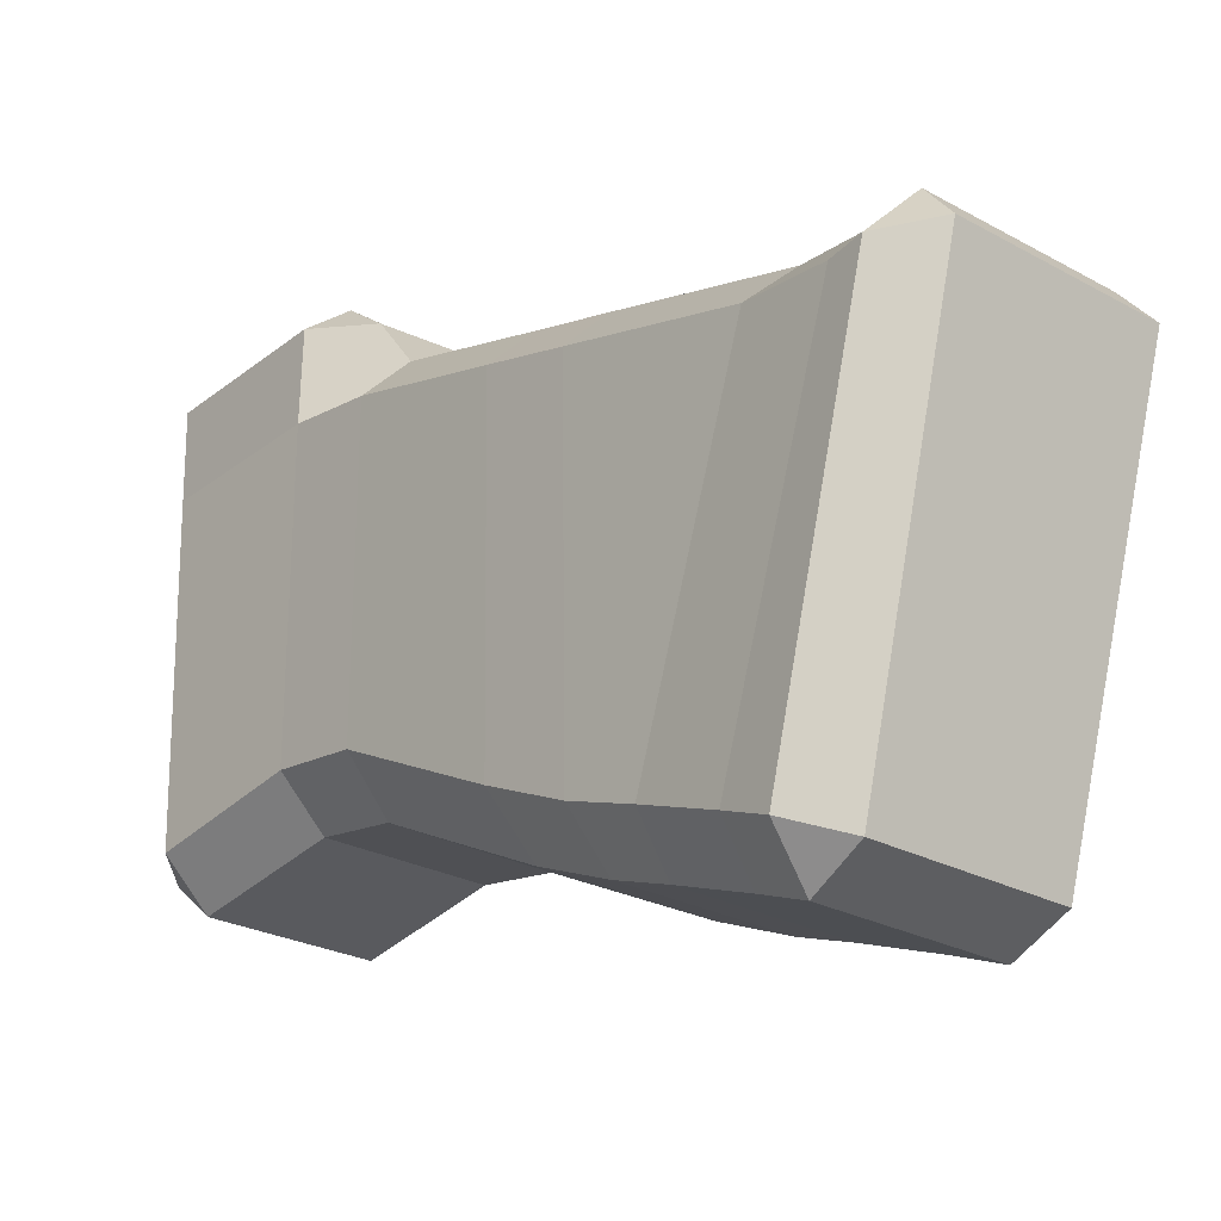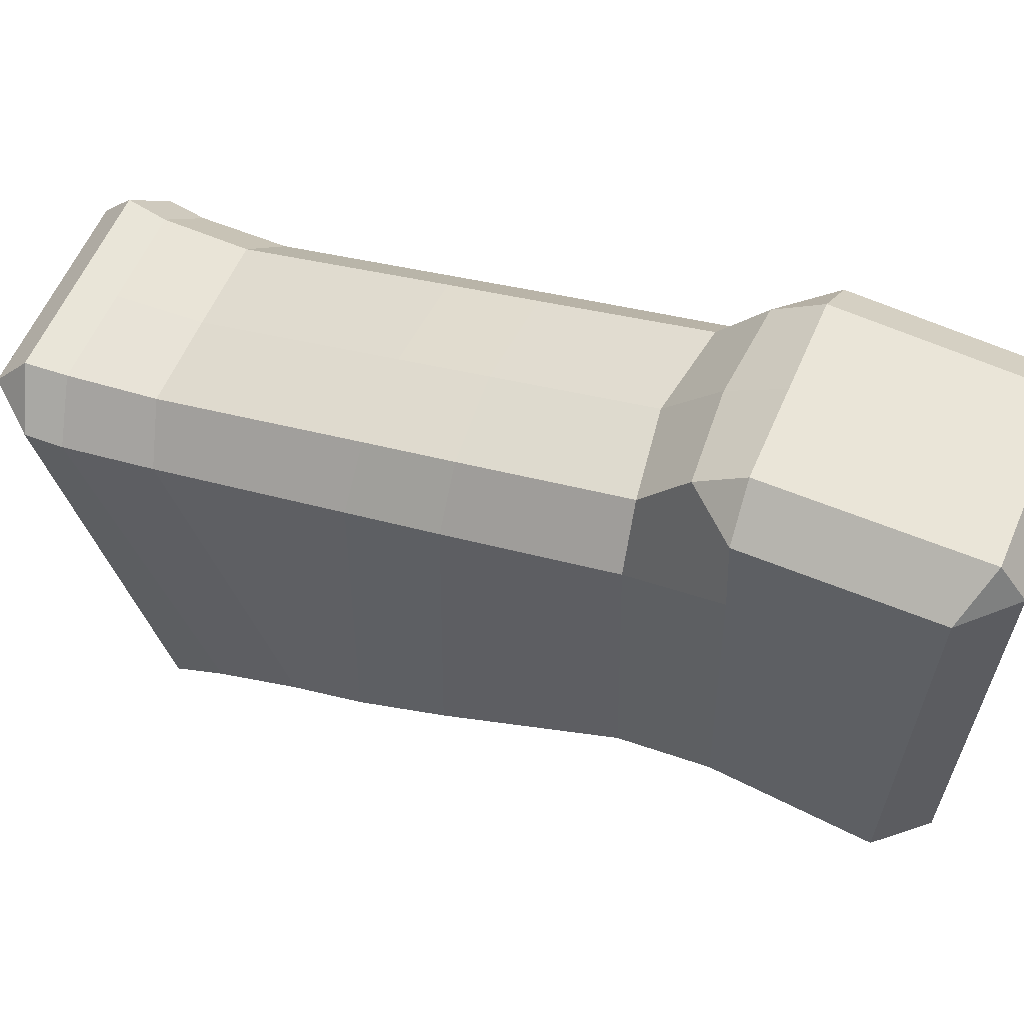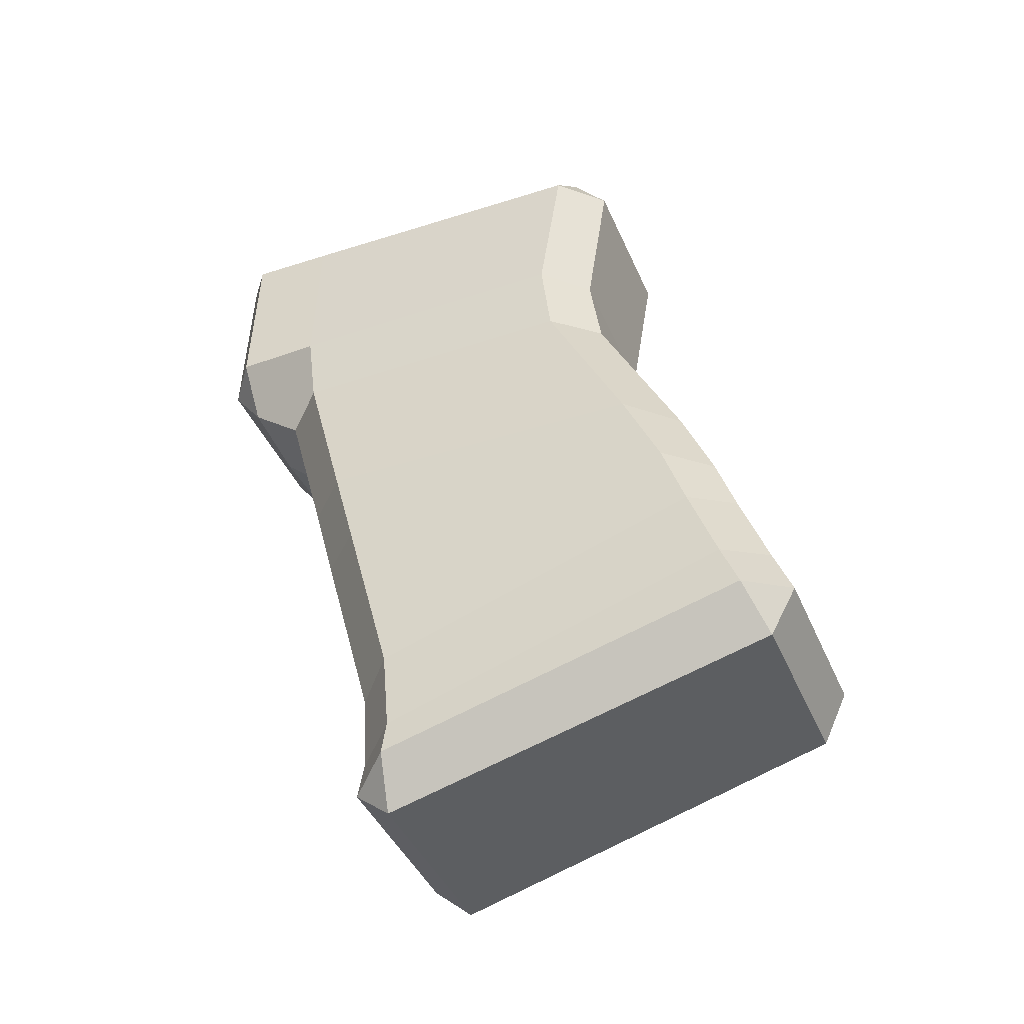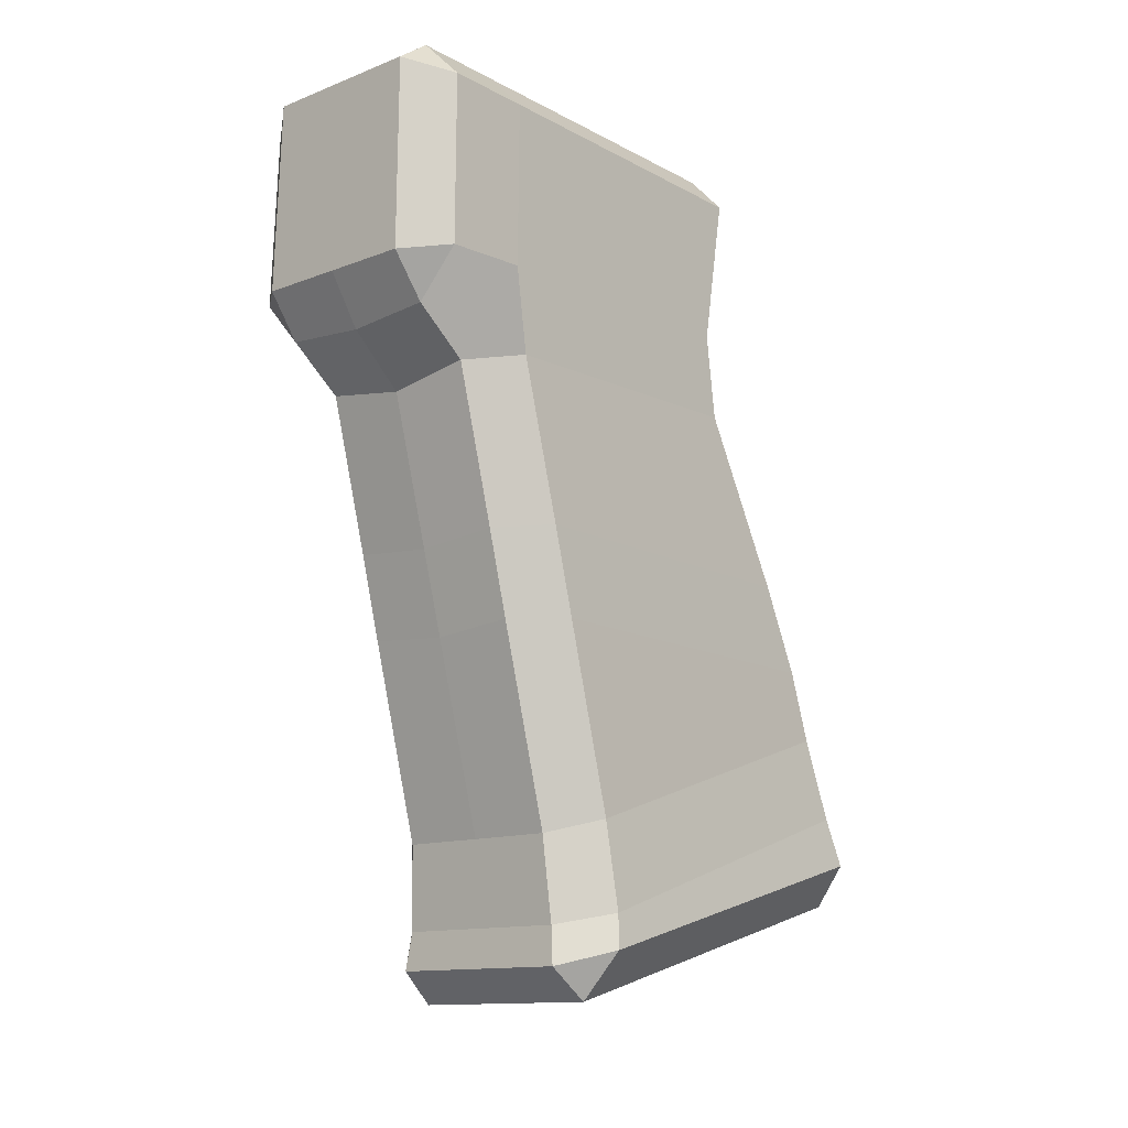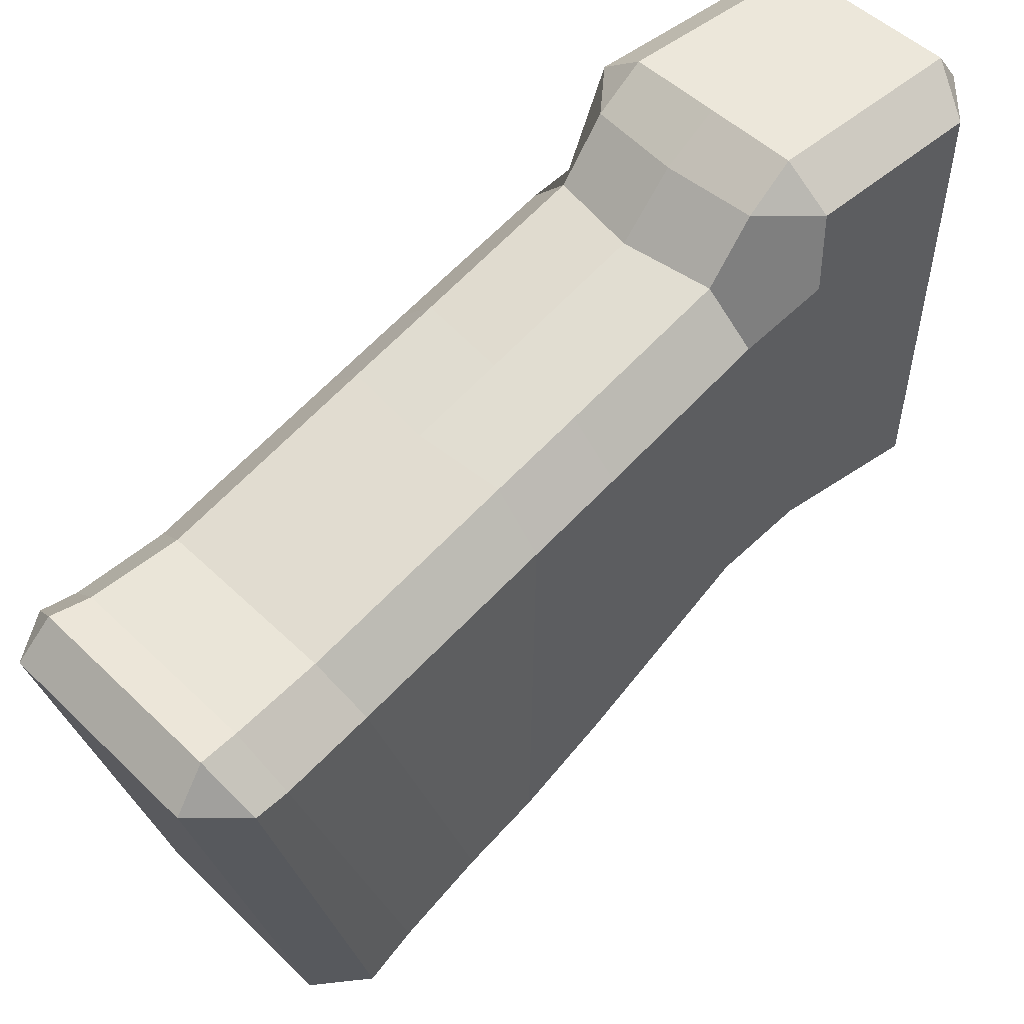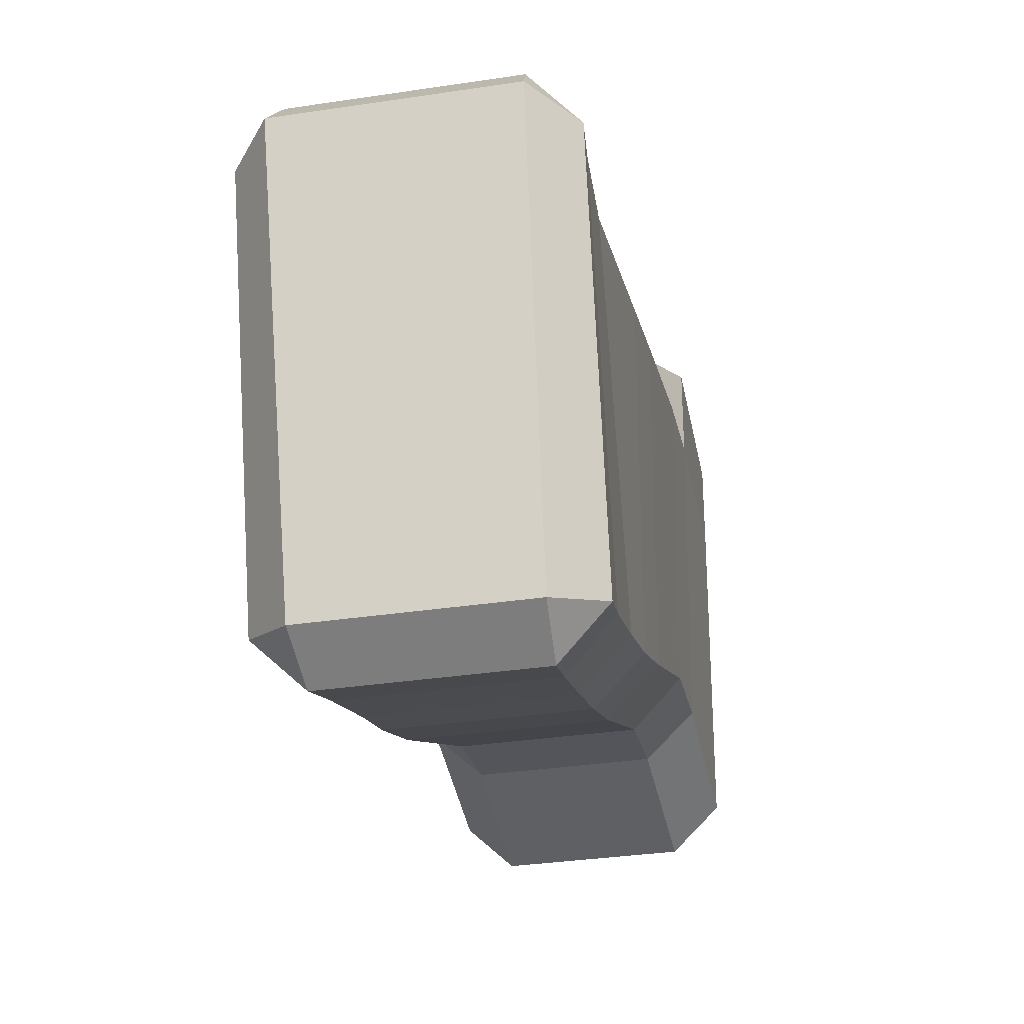
<metadata>
{"format":"obj","ext":"obj","renderer":"f3d","projection":"perspective","resolution":1024,"background":"white","views":[{"elev":-25.6,"azim":-41.4,"up":"+Z"},{"elev":59.0,"azim":113.2,"up":"+Z"},{"elev":-42.2,"azim":112.2,"up":"+Y"},{"elev":-12.9,"azim":41.6,"up":"+Y"},{"elev":49.7,"azim":46.7,"up":"+Z"},{"elev":-33.4,"azim":11.7,"up":"+Z"}]}
</metadata>
<code>
o Cube.013_Cube.002
v -0.06839 -0.3907 -0.573
v -0.07153 -0.4366 -0.5784
v -0.04836 -0.4425 -0.555
v -0.04565 -0.3979 -0.5514
v -0.04567 -0.1684 -0.4901
v -0.04578 -0.1459 -0.4615
v -0.06752 -0.1194 -0.5077
v -0.06791 -0.1647 -0.5137
v -0.0697 -0.3764 -0.7614
v -0.06839 -0.3336 -0.746
v -0.04565 -0.3265 -0.7676
v -0.04692 -0.3693 -0.783
v -0.06546 -0.1615 -0.6703
v -0.06506 -0.1162 -0.6649
v -0.04183 -0.116 -0.688
v -0.04213 -0.159 -0.6943
v -0.0733 -0.4548 -0.5766
v -0.05366 -0.4792 -0.5727
v -0.05094 -0.4626 -0.553
v -0.0717 -0.4017 -0.7711
v -0.04856 -0.3958 -0.7931
v -0.05027 -0.423 -0.7793
v -0.06642 -0.03137 -0.5099
v -0.06642 -0.03018 -0.4644
v -0.04327 -0.008642 -0.5104
v -0.0657 -0.03577 -0.6777
v -0.04327 -0.01312 -0.6816
v -0.04296 -0.03618 -0.7007
v -0.04525 -0.123 -0.4443
v -0.068 -0.1213 -0.4622
v -0.04327 -0.007451 -0.465
v -0.04366 -0.02041 -0.4469
v -0.06839 -0.2477 -0.5355
v -0.06839 -0.2934 -0.5475
v -0.04565 -0.2942 -0.5236
v -0.04565 -0.25 -0.512
v -0.06839 -0.2965 -0.7336
v -0.06769 -0.2507 -0.7134
v -0.04501 -0.2536 -0.7401
v -0.04565 -0.2956 -0.7572
v 0.001232 -0.3693 -0.783
v 0.003812 -0.116 -0.688
v 0.003505 -0.159 -0.6943
v 0.004177 -0.423 -0.7793
v 0.002975 -0.3958 -0.7931
v 0.000788 -0.4792 -0.5727
v 0.002373 -0.01312 -0.6816
v 0.002689 -0.03618 -0.7007
v 0.002373 -0.008642 -0.5104
v 0.002373 -0.007451 -0.465
v 0.001984 -0.02041 -0.4469
v 0.000623 -0.2536 -0.7401
v 0.06839 -0.3907 -0.573
v 0.07153 -0.4366 -0.5784
v 0.04836 -0.4425 -0.555
v 0.04565 -0.3979 -0.5514
v 0.04567 -0.1684 -0.4901
v 0.04578 -0.1459 -0.4615
v 0.06752 -0.1194 -0.5077
v 0.06791 -0.1647 -0.5137
v 0.0697 -0.3764 -0.7614
v 0.06839 -0.3336 -0.746
v 0.04565 -0.3265 -0.7676
v 0.04692 -0.3693 -0.783
v 0.06546 -0.1615 -0.6703
v 0.06506 -0.1162 -0.6649
v 0.04183 -0.116 -0.688
v 0.04213 -0.159 -0.6943
v 0.0733 -0.4548 -0.5766
v 0.05366 -0.4792 -0.5727
v 0.05094 -0.4626 -0.553
v 0.0717 -0.4017 -0.7711
v 0.04856 -0.3958 -0.7931
v 0.05027 -0.423 -0.7793
v 0.06642 -0.03137 -0.5099
v 0.06642 -0.03018 -0.4644
v 0.04327 -0.008642 -0.5104
v 0.0657 -0.03577 -0.6777
v 0.04327 -0.01312 -0.6816
v 0.04296 -0.03618 -0.7007
v 0.04525 -0.123 -0.4443
v 0.068 -0.1213 -0.4622
v 0.04327 -0.007451 -0.465
v 0.04366 -0.02041 -0.4469
v 0.06839 -0.2477 -0.5355
v 0.06839 -0.2934 -0.5475
v 0.04565 -0.2942 -0.5236
v 0.04565 -0.25 -0.512
v 0.06839 -0.2965 -0.7336
v 0.06769 -0.2507 -0.7134
v 0.04501 -0.2536 -0.7401
v 0.04565 -0.2956 -0.7572
v -0.001232 -0.3693 -0.783
v 0 -0.3265 -0.7676
v -0.003812 -0.116 -0.688
v -0.003505 -0.159 -0.6943
v 0 -0.4425 -0.555
v 0 -0.3979 -0.5512
v 0 -0.1495 -0.4614
v 0 -0.1754 -0.4902
v -0.004177 -0.423 -0.7793
v -0.002975 -0.3958 -0.7931
v -0.000788 -0.4792 -0.5727
v 0 -0.4626 -0.553
v -0.002373 -0.01312 -0.6816
v -0.002689 -0.03618 -0.7007
v -0.002373 -0.008642 -0.5104
v 0 -0.123 -0.4443
v -0.002373 -0.007451 -0.465
v -0.001984 -0.02041 -0.4469
v 0 -0.2539 -0.5117
v 0 -0.2979 -0.5238
v -0.000623 -0.2536 -0.7401
v 0 -0.2956 -0.7572
f 33 8 13 38
f 42 15 28 48
f 47 27 25 49
f 98 112 35 4
f 111 100 5 36
f 14 7 23 26
f 97 3 19 104
f 2 9 20 17
f 1 2 3 4
f 5 6 30 7 8
f 9 10 11 12
f 13 14 15 16
f 17 18 19
f 20 21 22
f 23 24 31 25
f 26 27 28
f 6 29 30
f 31 24 32
f 33 34 35 36
f 37 38 39 40
f 9 2 1 10
f 36 5 8 33
f 7 14 13 8
f 40 11 10 37
f 41 12 11 94
f 99 6 5 100
f 22 18 17 20
f 44 22 21 45
f 20 9 12 21
f 19 3 2 17
f 25 27 26 23
f 49 25 31 50
f 30 24 23 7
f 28 15 14 26
f 108 29 6 99
f 50 31 32 51
f 29 32 24 30
f 4 35 34 1
f 16 39 38 13
f 111 36 35 112
f 33 38 37 34
f 1 34 37 10
f 39 52 114 40
f 27 47 48 28
f 18 46 104 19
f 3 97 98 4
f 15 42 43 16
f 12 41 45 21
f 29 108 51 32
f 11 40 114 94
f 39 16 43 52
f 22 44 46 18
f 85 90 65 60
f 95 106 80 67
f 105 107 77 79
f 98 56 87 112
f 111 88 57 100
f 66 78 75 59
f 97 104 71 55
f 54 69 72 61
f 53 56 55 54
f 57 60 59 82 58
f 61 64 63 62
f 65 68 67 66
f 69 71 70
f 72 74 73
f 75 77 83 76
f 78 80 79
f 58 82 81
f 83 84 76
f 85 88 87 86
f 89 92 91 90
f 61 62 53 54
f 88 85 60 57
f 59 60 65 66
f 92 89 62 63
f 93 94 63 64
f 99 100 57 58
f 74 72 69 70
f 101 102 73 74
f 72 73 64 61
f 71 69 54 55
f 77 75 78 79
f 107 109 83 77
f 82 59 75 76
f 80 78 66 67
f 108 99 58 81
f 109 110 84 83
f 81 82 76 84
f 56 53 86 87
f 68 65 90 91
f 111 112 87 88
f 85 86 89 90
f 53 62 89 86
f 91 92 114 113
f 79 80 106 105
f 70 71 104 103
f 55 56 98 97
f 67 68 96 95
f 64 73 102 93
f 81 84 110 108
f 63 94 114 92
f 91 113 96 68
f 74 70 103 101

</code>
